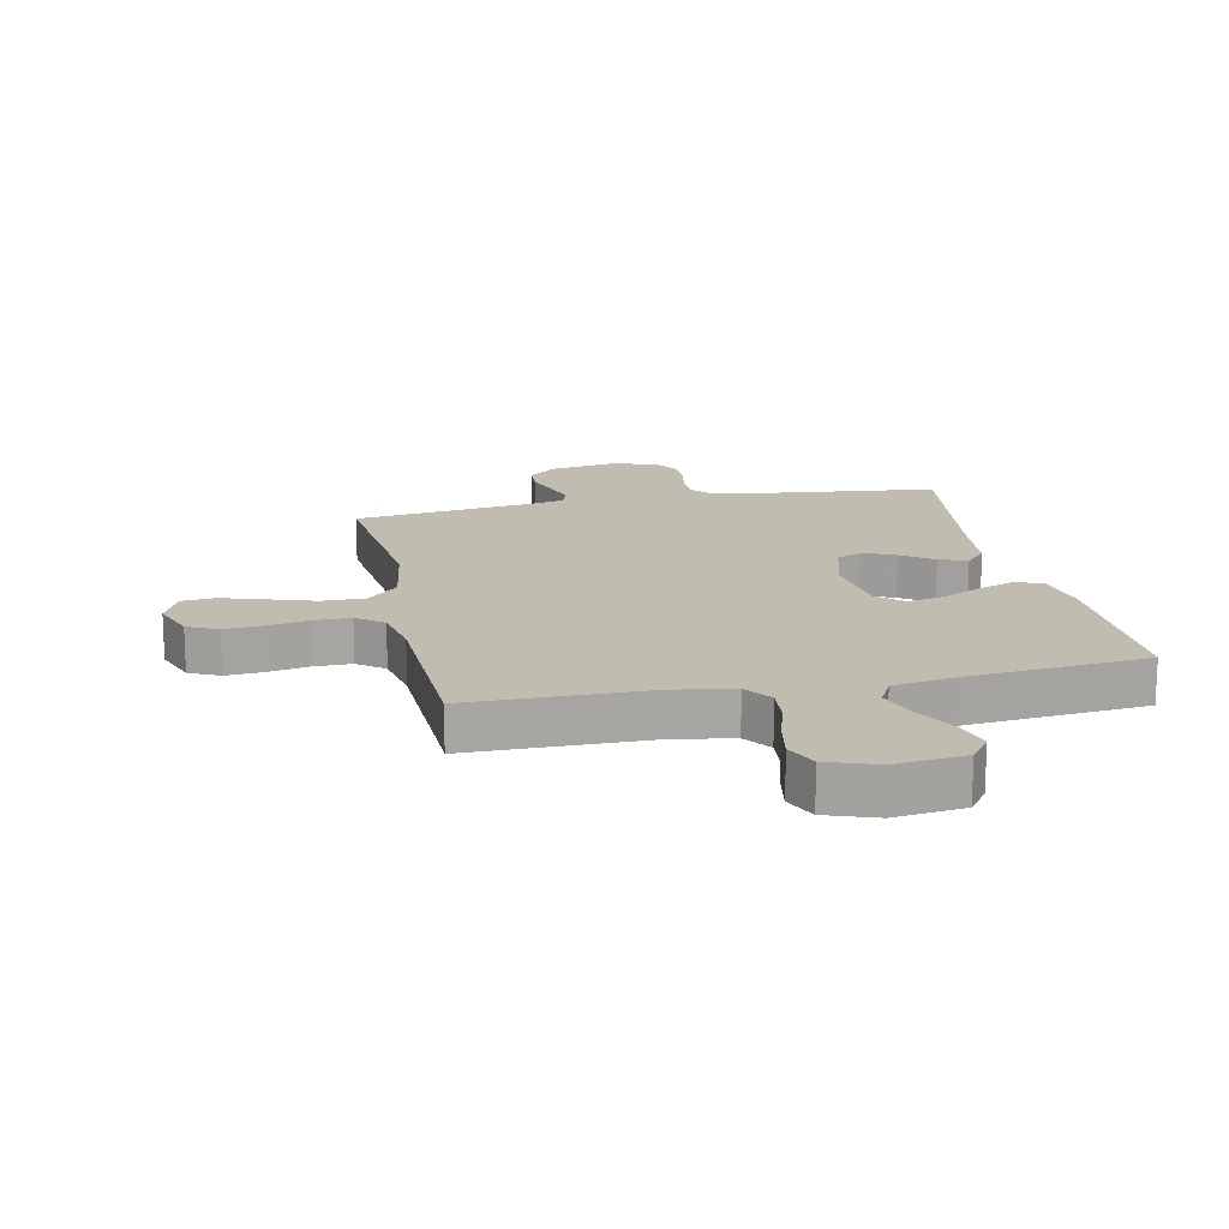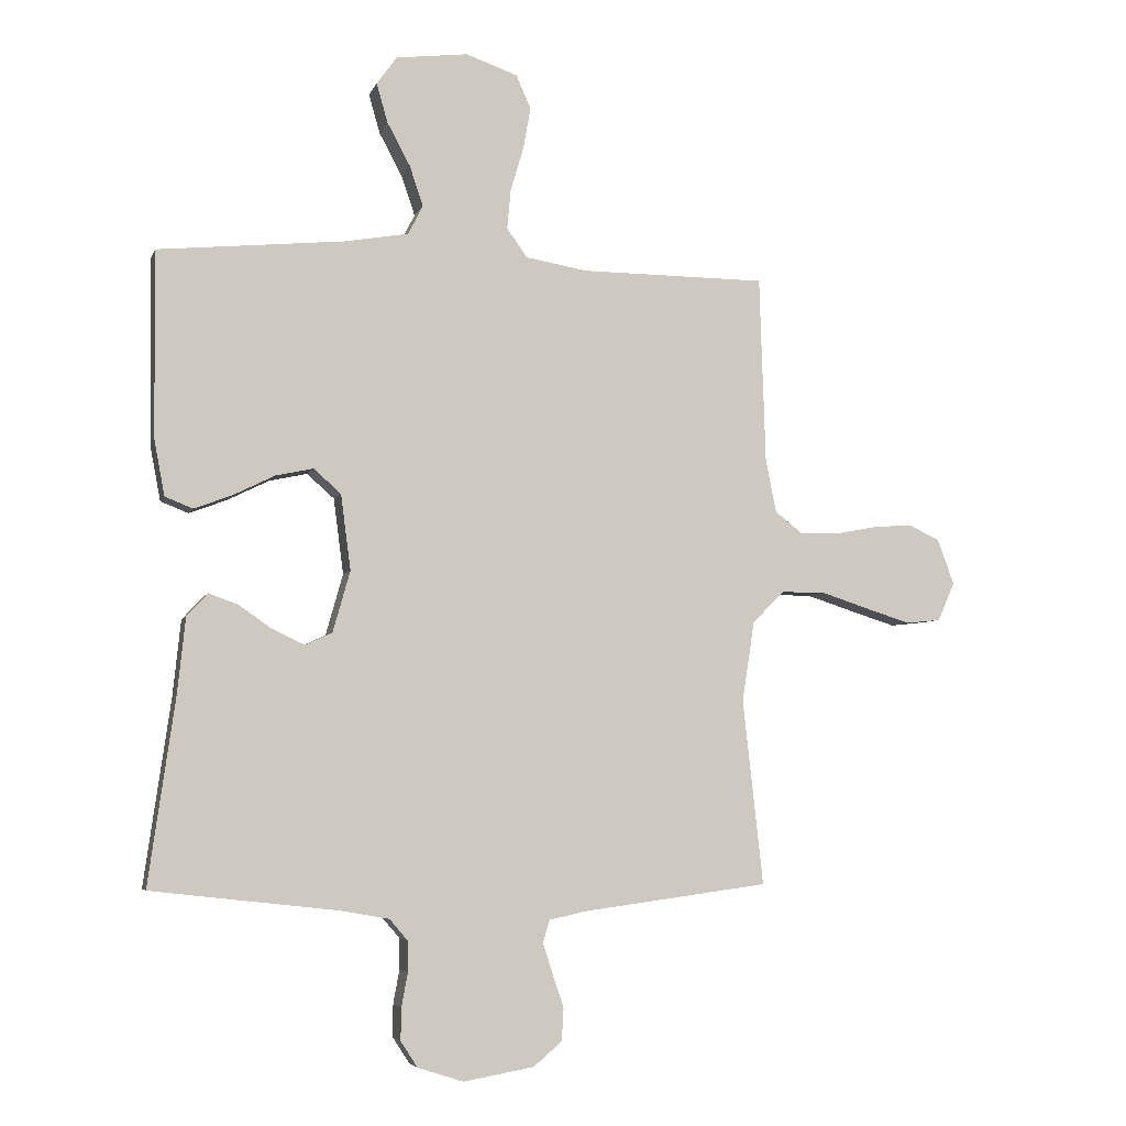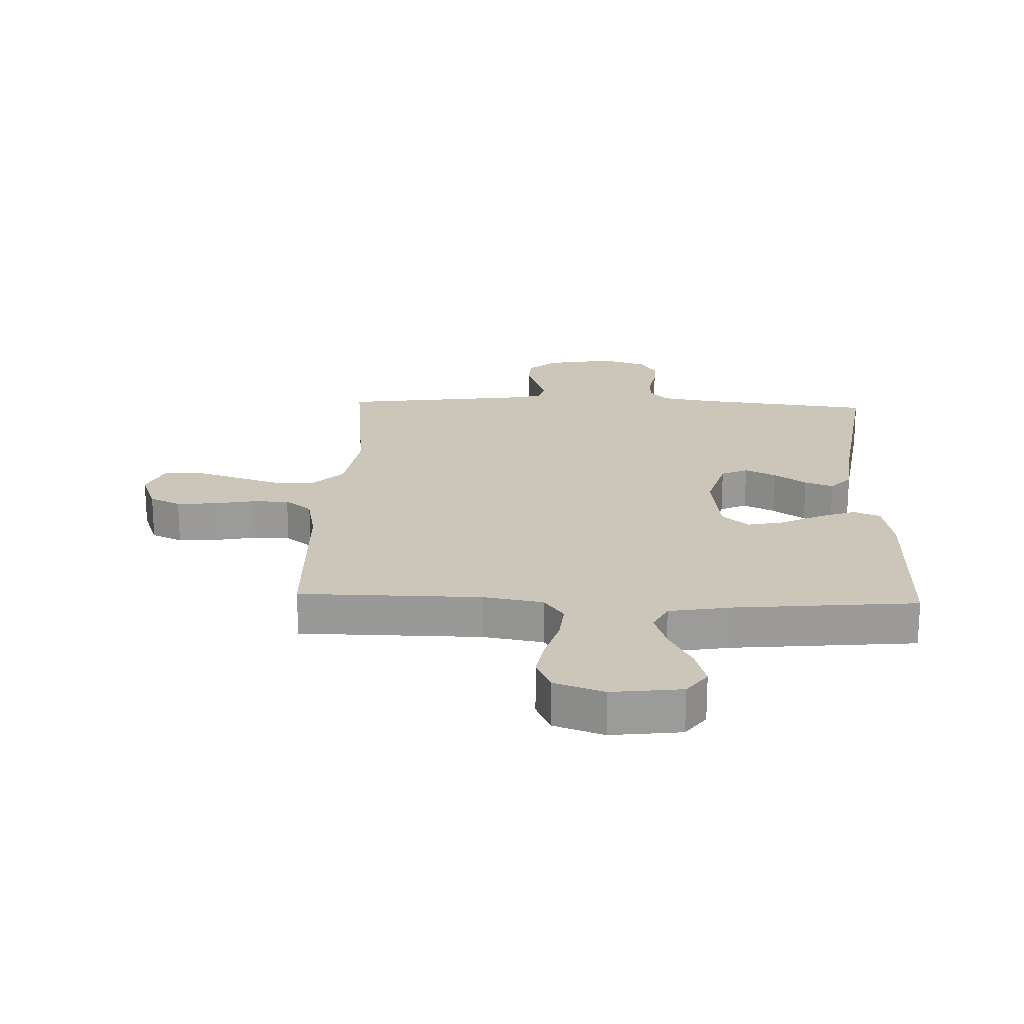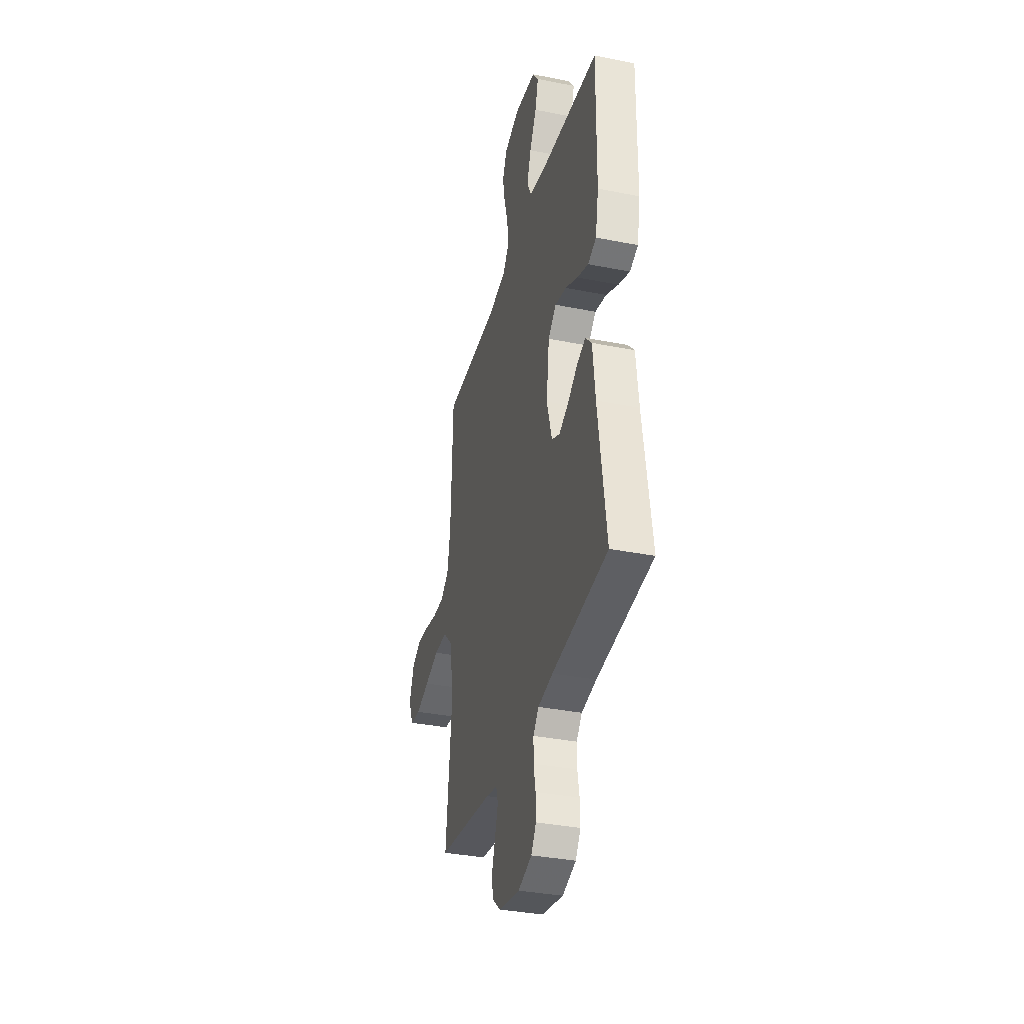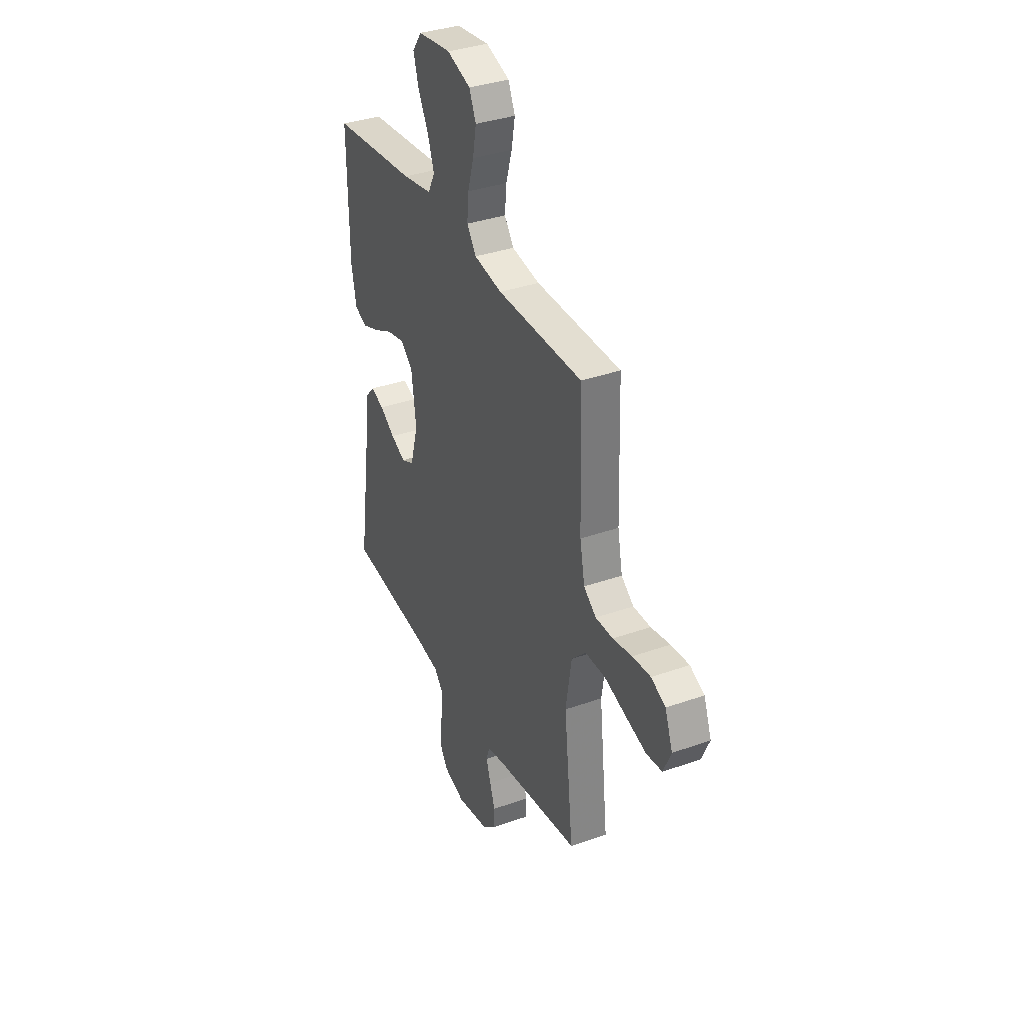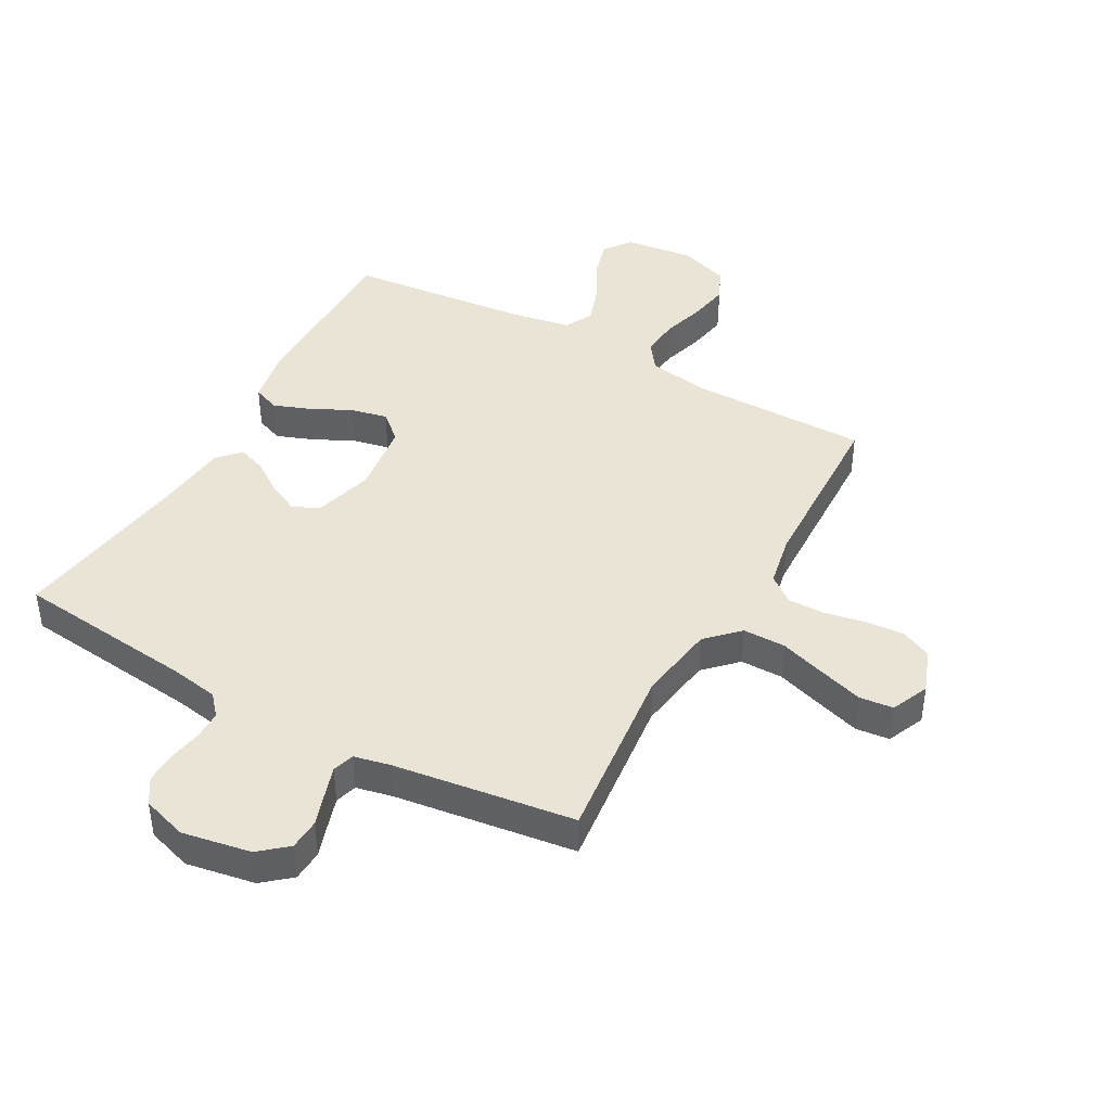
<metadata>
{"format":"obj","ext":"obj","renderer":"f3d","projection":"perspective","resolution":1024,"background":"white","views":[{"elev":16.4,"azim":-11.8,"up":"+Y"},{"elev":-5.0,"azim":165.5,"up":"+Z"},{"elev":20.8,"azim":2.2,"up":"+Y"},{"elev":-34.9,"azim":75.1,"up":"+Z"},{"elev":35.6,"azim":-115.1,"up":"+Z"},{"elev":42.4,"azim":-151.0,"up":"+Y"}]}
</metadata>
<code>
v 0.5 0.07 -0.5
v 0.2 0.07 -0.534
v 0.12 0.07 -0.548
v 0.09 0.07 -0.583
v 0.09 0.07 -0.632
v 0.1 0.07 -0.686
v 0.101 0.07 -0.738
v 0.074 0.07 -0.78
v 0 0.07 -0.804
v -0.114 0.07 -0.784
v -0.16 0.07 -0.745
v -0.163 0.07 -0.693
v -0.145 0.07 -0.639
v -0.129 0.07 -0.589
v -0.14 0.07 -0.553
v -0.2 0.07 -0.54
v -0.5 0.07 -0.5
v -0.467 0.07 -0.2
v -0.487 0.07 -0.071
v -0.538 0.07 -0.02
v -0.609 0.07 -0.02
v -0.686 0.07 -0.045
v -0.759 0.07 -0.068
v -0.815 0.07 -0.062
v -0.842 0.07 0
v -0.815 0.07 0.073
v -0.764 0.07 0.097
v -0.7 0.07 0.092
v -0.632 0.07 0.079
v -0.571 0.07 0.079
v -0.527 0.07 0.113
v -0.51 0.07 0.2
v -0.5 0.07 0.5
v -0.2 0.07 0.502
v -0.101 0.07 0.519
v -0.068 0.07 0.565
v -0.074 0.07 0.629
v -0.095 0.07 0.7
v -0.107 0.07 0.767
v -0.083 0.07 0.821
v 0 0.07 0.85
v 0.116 0.07 0.836
v 0.149 0.07 0.791
v 0.131 0.07 0.728
v 0.094 0.07 0.659
v 0.072 0.07 0.594
v 0.096 0.07 0.547
v 0.2 0.07 0.529
v 0.5 0.07 0.5
v 0.497 0.07 0.2
v 0.48 0.07 0.11
v 0.435 0.07 0.092
v 0.374 0.07 0.115
v 0.307 0.07 0.148
v 0.246 0.07 0.161
v 0.202 0.07 0.122
v 0.186 0.07 0
v 0.214 0.07 -0.099
v 0.258 0.07 -0.119
v 0.31 0.07 -0.094
v 0.363 0.07 -0.057
v 0.41 0.07 -0.04
v 0.444 0.07 -0.077
v 0.457 0.07 -0.2
v 0.5 0 -0.5
v 0.2 0 -0.534
v 0.12 0 -0.548
v 0.09 0 -0.583
v 0.09 0 -0.632
v 0.1 0 -0.686
v 0.101 0 -0.738
v 0.074 0 -0.78
v 0 0 -0.804
v -0.114 0 -0.784
v -0.16 0 -0.745
v -0.163 0 -0.693
v -0.145 0 -0.639
v -0.129 0 -0.589
v -0.14 0 -0.553
v -0.2 0 -0.54
v -0.5 0 -0.5
v -0.467 0 -0.2
v -0.487 0 -0.071
v -0.538 0 -0.02
v -0.609 0 -0.02
v -0.686 0 -0.045
v -0.759 0 -0.068
v -0.815 0 -0.062
v -0.842 0 0
v -0.815 0 0.073
v -0.764 0 0.097
v -0.7 0 0.092
v -0.632 0 0.079
v -0.571 0 0.079
v -0.527 0 0.113
v -0.51 0 0.2
v -0.5 0 0.5
v -0.2 0 0.502
v -0.101 0 0.519
v -0.068 0 0.565
v -0.074 0 0.629
v -0.095 0 0.7
v -0.107 0 0.767
v -0.083 0 0.821
v 0 0 0.85
v 0.116 0 0.836
v 0.149 0 0.791
v 0.131 0 0.728
v 0.094 0 0.659
v 0.072 0 0.594
v 0.096 0 0.547
v 0.2 0 0.529
v 0.5 0 0.5
v 0.497 0 0.2
v 0.48 0 0.11
v 0.435 0 0.092
v 0.374 0 0.115
v 0.307 0 0.148
v 0.246 0 0.161
v 0.202 0 0.122
v 0.186 0 0
v 0.214 0 -0.099
v 0.258 0 -0.119
v 0.31 0 -0.094
v 0.363 0 -0.057
v 0.41 0 -0.04
v 0.444 0 -0.077
v 0.457 0 -0.2
f 61 62 63 64
f 60 61 64 1
f 59 60 1 2
f 58 59 2 3
f 57 58 3 4
f 56 57 4
f 51 52 53 54
f 49 50 51 54
f 48 49 54 55
f 47 48 55 56
f 42 43 44 45
f 42 45 46
f 41 42 46
f 40 41 46
f 37 38 39 40
f 36 37 40 46
f 35 36 46 47
f 32 33 34
f 31 32 34 35
f 26 27 28 29
f 26 29 30
f 25 26 30
f 24 25 30
f 21 22 23 24
f 21 24 30
f 20 21 30 31
f 16 17 18
f 15 16 18 19
f 10 11 12 13
f 10 13 14
f 9 10 14
f 8 9 14 15
f 5 6 7 8
f 4 5 8 15
f 19 20 31 35
f 19 35 47 56
f 4 15 19 56
f 128 127 126 125
f 65 128 125 124
f 66 65 124 123
f 67 66 123 122
f 68 67 122 121
f 68 121 120
f 118 117 116 115
f 118 115 114 113
f 119 118 113 112
f 120 119 112 111
f 109 108 107 106
f 110 109 106
f 110 106 105
f 110 105 104
f 104 103 102 101
f 110 104 101 100
f 111 110 100 99
f 98 97 96
f 99 98 96 95
f 93 92 91 90
f 94 93 90
f 94 90 89
f 94 89 88
f 88 87 86 85
f 94 88 85
f 95 94 85 84
f 82 81 80
f 83 82 80 79
f 77 76 75 74
f 78 77 74
f 78 74 73
f 79 78 73 72
f 72 71 70 69
f 79 72 69 68
f 99 95 84 83
f 120 111 99 83
f 120 83 79 68
f 1 65 66 2
f 2 66 67 3
f 3 67 68 4
f 4 68 69 5
f 5 69 70 6
f 6 70 71 7
f 7 71 72 8
f 8 72 73 9
f 9 73 74 10
f 10 74 75 11
f 11 75 76 12
f 12 76 77 13
f 13 77 78 14
f 14 78 79 15
f 15 79 80 16
f 16 80 81 17
f 17 81 82 18
f 18 82 83 19
f 19 83 84 20
f 20 84 85 21
f 21 85 86 22
f 22 86 87 23
f 23 87 88 24
f 24 88 89 25
f 25 89 90 26
f 26 90 91 27
f 27 91 92 28
f 28 92 93 29
f 29 93 94 30
f 30 94 95 31
f 31 95 96 32
f 32 96 97 33
f 33 97 98 34
f 34 98 99 35
f 35 99 100 36
f 36 100 101 37
f 37 101 102 38
f 38 102 103 39
f 39 103 104 40
f 40 104 105 41
f 41 105 106 42
f 42 106 107 43
f 43 107 108 44
f 44 108 109 45
f 45 109 110 46
f 46 110 111 47
f 47 111 112 48
f 48 112 113 49
f 49 113 114 50
f 50 114 115 51
f 51 115 116 52
f 52 116 117 53
f 53 117 118 54
f 54 118 119 55
f 55 119 120 56
f 56 120 121 57
f 57 121 122 58
f 58 122 123 59
f 59 123 124 60
f 60 124 125 61
f 61 125 126 62
f 62 126 127 63
f 63 127 128 64
f 64 128 65 1

</code>
